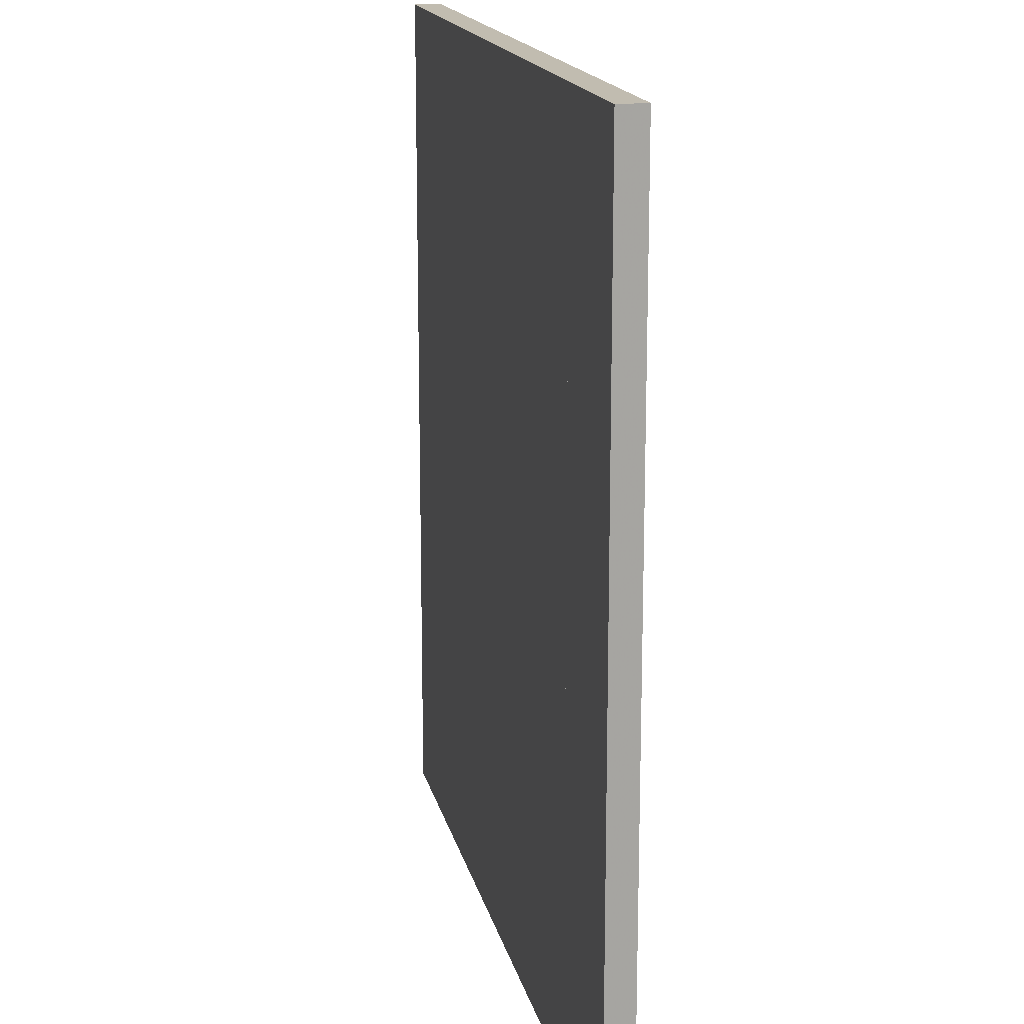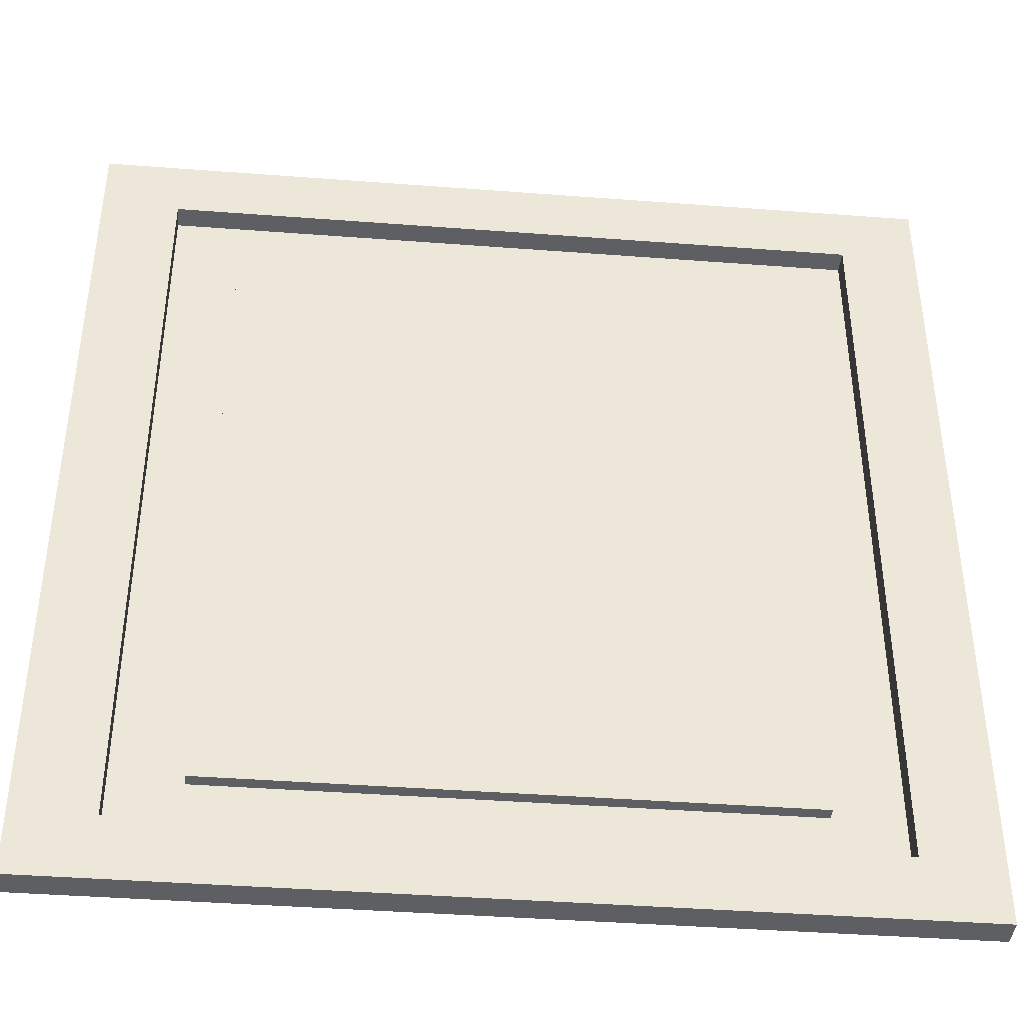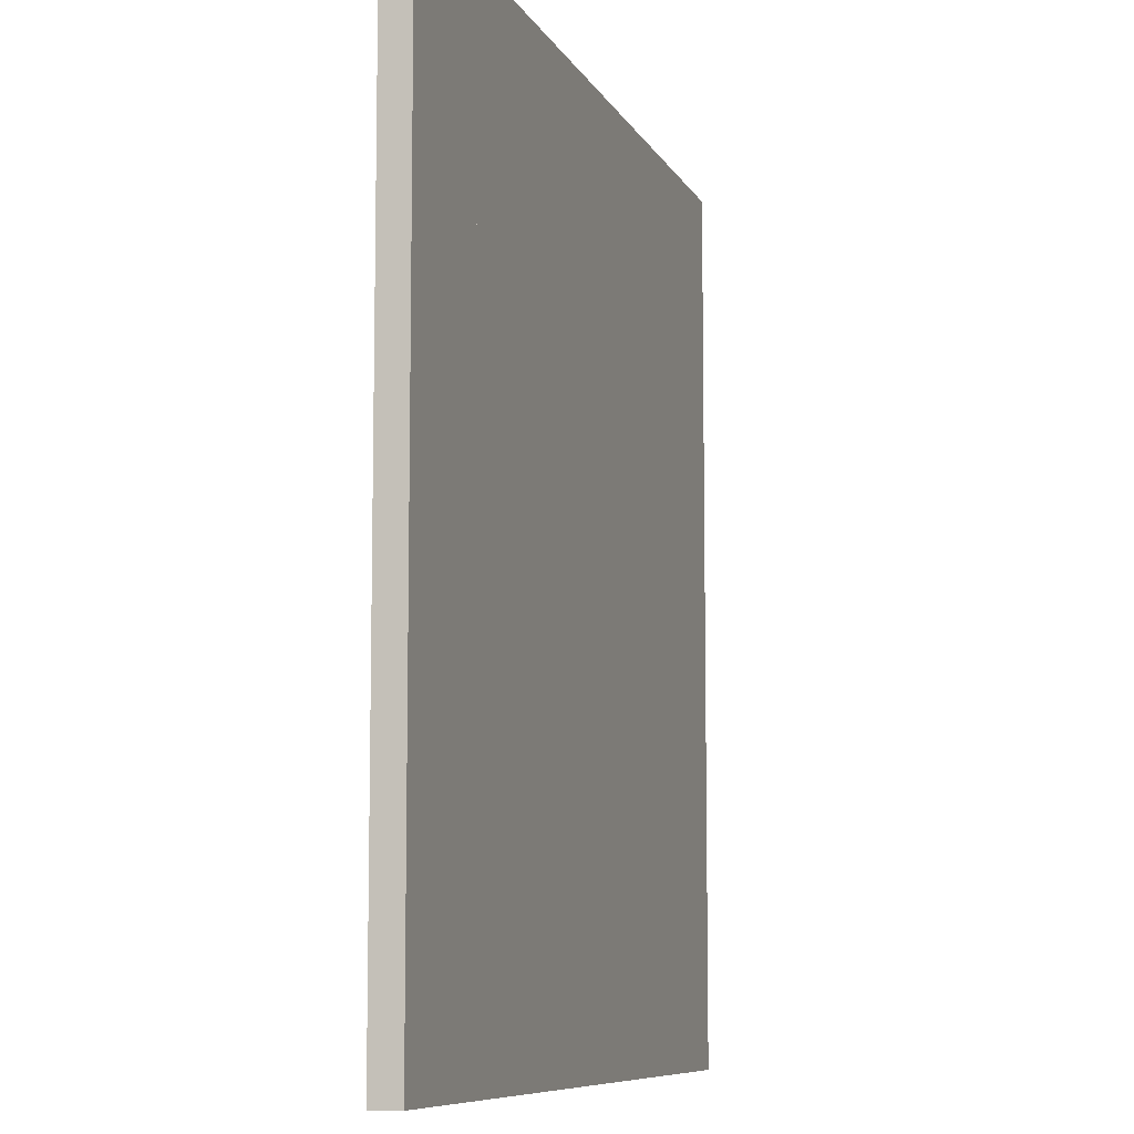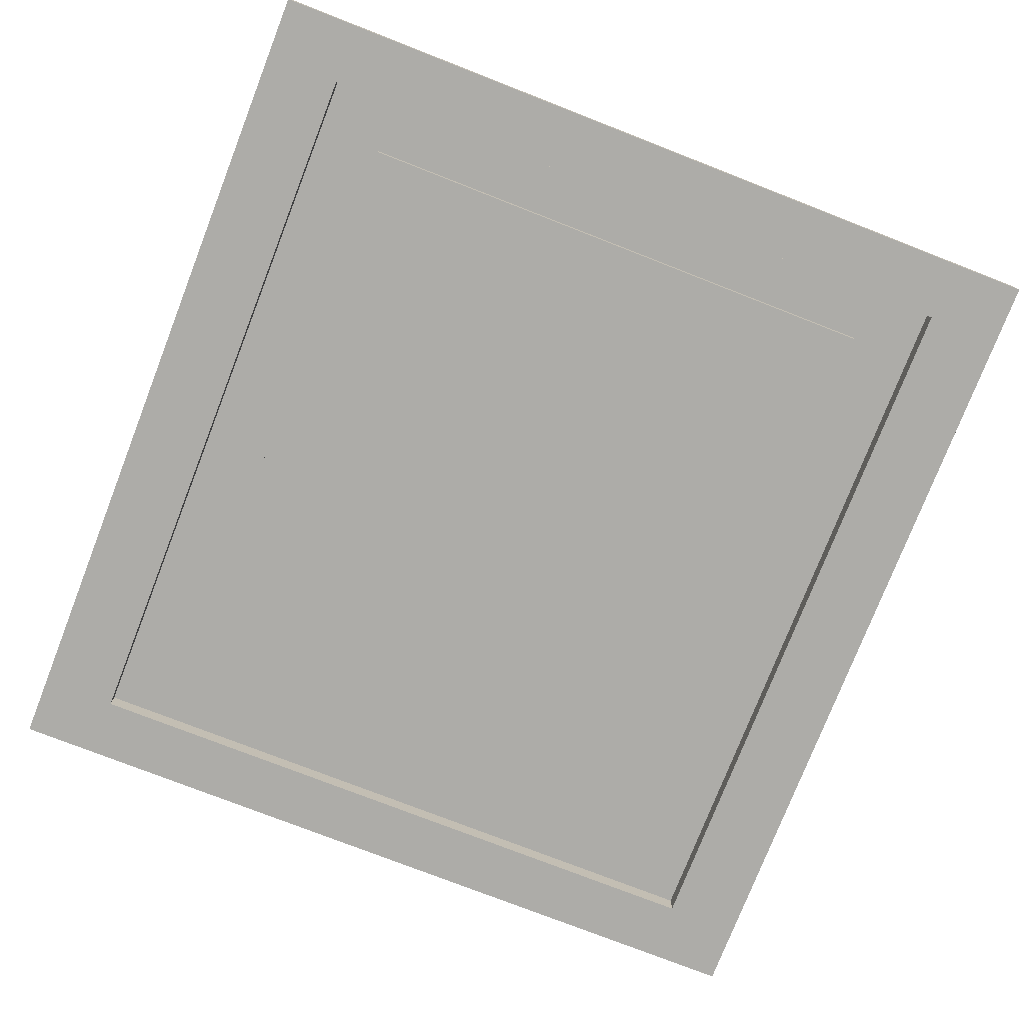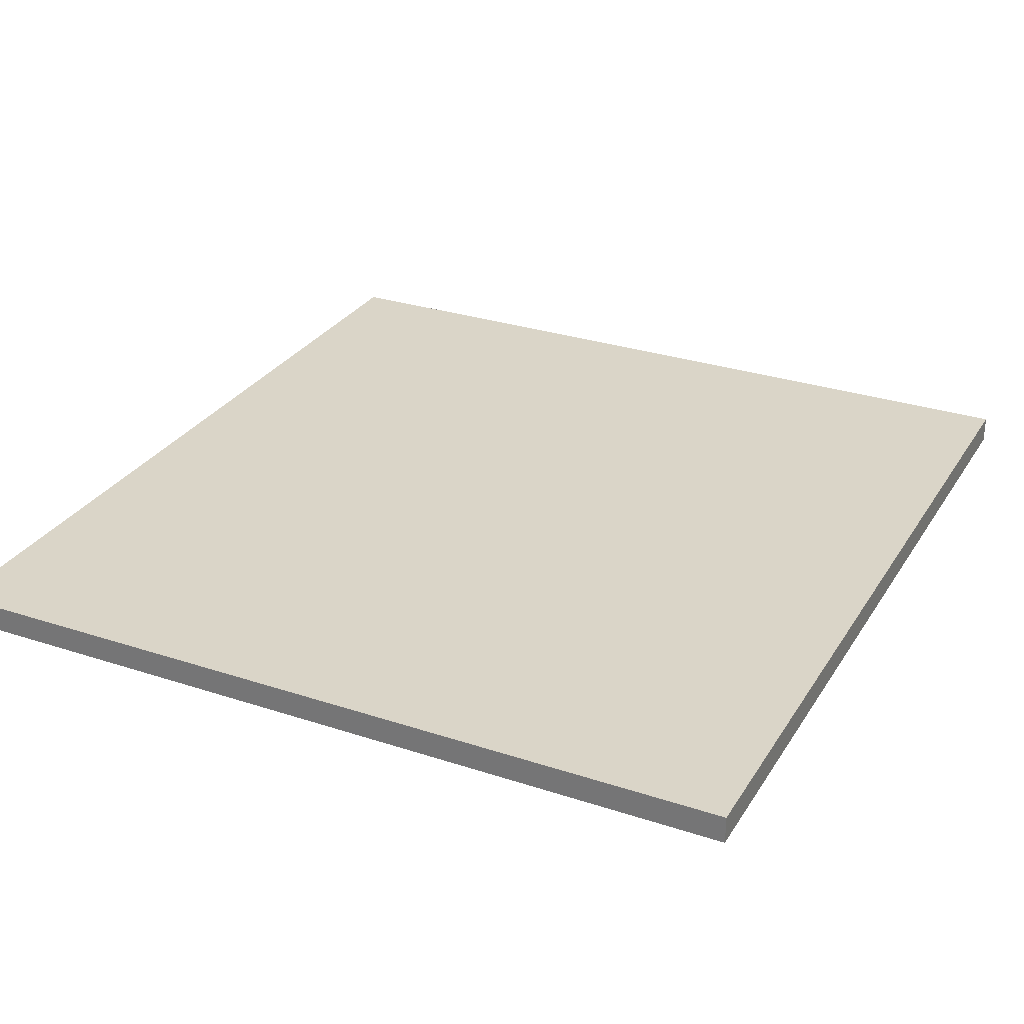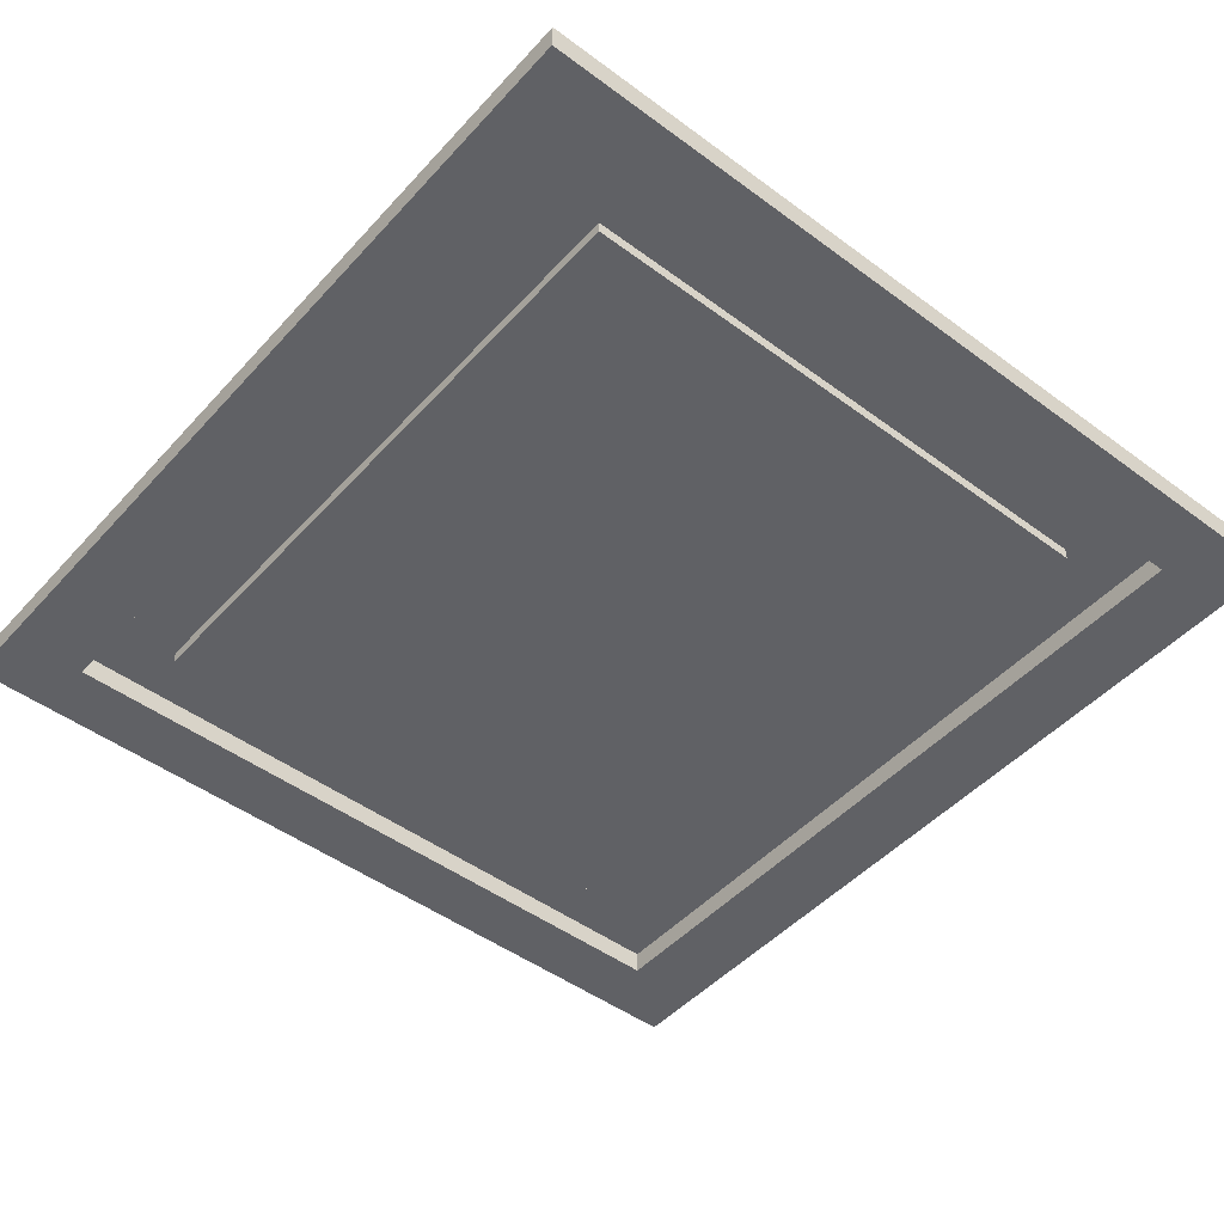
<metadata>
{"format":"obj","ext":"obj","renderer":"f3d","projection":"perspective","resolution":1024,"background":"white","views":[{"elev":16.5,"azim":-102.1,"up":"+Z"},{"elev":-41.0,"azim":-5.3,"up":"+Z"},{"elev":-8.4,"azim":107.1,"up":"+Z"},{"elev":-76.6,"azim":-21.3,"up":"+Y"},{"elev":29.1,"azim":26.1,"up":"+Y"},{"elev":-47.6,"azim":-39.8,"up":"+Y"}]}
</metadata>
<code>
v 149.4 19.66 126
v 149.4 18.95 126
v 217.6 19.66 126
v 217.6 18.95 126
v 217.6 19.66 126
v 149.4 18.95 126
v 149.4 18.95 126
v 217.6 19.66 126
v 217.6 18.95 126
v 217.6 19.66 126
v 149.4 18.95 126
v 149.4 19.66 126
v 217.6 18.95 126
v 217.6 18.95 44.54
v 217.6 19.66 126
v 217.6 19.66 44.54
v 217.6 19.66 126
v 217.6 18.95 44.54
v 217.6 18.95 44.54
v 217.6 19.66 126
v 217.6 19.66 44.54
v 217.6 19.66 126
v 217.6 18.95 44.54
v 217.6 18.95 126
v 149.4 18.95 44.54
v 149.4 19.66 44.54
v 217.6 18.95 44.54
v 217.6 19.66 44.54
v 217.6 18.95 44.54
v 149.4 19.66 44.54
v 149.4 19.66 44.54
v 217.6 18.95 44.54
v 217.6 19.66 44.54
v 217.6 18.95 44.54
v 149.4 19.66 44.54
v 149.4 18.95 44.54
v 149.4 18.95 44.54
v 149.4 18.95 126
v 149.4 19.66 44.54
v 149.4 19.66 126
v 149.4 19.66 44.54
v 149.4 18.95 126
v 149.4 18.95 126
v 149.4 19.66 44.54
v 149.4 19.66 126
v 149.4 19.66 44.54
v 149.4 18.95 126
v 149.4 18.95 44.54
v 217.6 19.66 44.54
v 149.4 19.66 44.54
v 217.6 19.66 126
v 149.4 19.66 126
v 217.6 19.66 126
v 149.4 19.66 44.54
v 149.4 19.66 44.54
v 217.6 19.66 126
v 149.4 19.66 126
v 217.6 19.66 126
v 149.4 19.66 44.54
v 217.6 19.66 44.54
v 123.3 20.73 23.33
v 223.3 20.73 39.86
v 243.7 20.73 23.33
v 243.7 20.73 147.2
v 243.7 20.73 23.33
v 223.3 20.73 39.86
v 223.3 20.73 130.7
v 243.7 20.73 147.2
v 223.3 20.73 39.86
v 143.6 20.73 130.7
v 243.7 20.73 147.2
v 223.3 20.73 130.7
v 123.3 20.73 147.2
v 143.6 20.73 39.86
v 123.3 20.73 23.33
v 223.3 20.73 39.86
v 123.3 20.73 23.33
v 143.6 20.73 39.86
v 143.6 20.73 130.7
v 143.6 20.73 39.86
v 123.3 20.73 147.2
v 243.7 20.73 147.2
v 143.6 20.73 130.7
v 123.3 20.73 147.2
v 123.3 20.73 147.2
v 143.6 20.73 130.7
v 243.7 20.73 147.2
v 123.3 20.73 147.2
v 143.6 20.73 39.86
v 143.6 20.73 130.7
v 143.6 20.73 39.86
v 123.3 20.73 23.33
v 223.3 20.73 39.86
v 123.3 20.73 23.33
v 143.6 20.73 39.86
v 123.3 20.73 147.2
v 223.3 20.73 130.7
v 243.7 20.73 147.2
v 143.6 20.73 130.7
v 223.3 20.73 39.86
v 243.7 20.73 147.2
v 223.3 20.73 130.7
v 223.3 20.73 39.86
v 243.7 20.73 23.33
v 243.7 20.73 147.2
v 243.7 20.73 23.33
v 223.3 20.73 39.86
v 123.3 20.73 23.33
v 123.3 20.73 23.33
v 123.3 16.81 23.33
v 243.7 20.73 23.33
v 243.7 16.81 23.33
v 243.7 20.73 23.33
v 123.3 16.81 23.33
v 123.3 16.81 23.33
v 243.7 20.73 23.33
v 243.7 16.81 23.33
v 243.7 20.73 23.33
v 123.3 16.81 23.33
v 123.3 20.73 23.33
v 123.3 16.81 147.2
v 123.3 16.81 23.33
v 123.3 20.73 147.2
v 123.3 20.73 23.33
v 123.3 20.73 147.2
v 123.3 16.81 23.33
v 123.3 16.81 23.33
v 123.3 20.73 147.2
v 123.3 20.73 23.33
v 123.3 20.73 147.2
v 123.3 16.81 23.33
v 123.3 16.81 147.2
v 123.3 16.81 147.2
v 123.3 20.73 147.2
v 243.7 16.81 147.2
v 243.7 20.73 147.2
v 243.7 16.81 147.2
v 123.3 20.73 147.2
v 123.3 20.73 147.2
v 243.7 16.81 147.2
v 243.7 20.73 147.2
v 243.7 16.81 147.2
v 123.3 20.73 147.2
v 123.3 16.81 147.2
v 243.7 16.81 23.33
v 243.7 16.81 147.2
v 243.7 20.73 23.33
v 243.7 20.73 147.2
v 243.7 20.73 23.33
v 243.7 16.81 147.2
v 243.7 16.81 147.2
v 243.7 20.73 23.33
v 243.7 20.73 147.2
v 243.7 20.73 23.33
v 243.7 16.81 147.2
v 243.7 16.81 23.33
v 123.3 16.81 23.33
v 232.7 16.81 32.2
v 243.7 16.81 23.33
v 243.7 16.81 147.2
v 243.7 16.81 23.33
v 232.7 16.81 32.2
v 232.7 16.81 138.3
v 243.7 16.81 147.2
v 232.7 16.81 32.2
v 134.2 16.81 138.3
v 243.7 16.81 147.2
v 232.7 16.81 138.3
v 123.3 16.81 147.2
v 134.2 16.81 32.2
v 123.3 16.81 23.33
v 232.7 16.81 32.2
v 123.3 16.81 23.33
v 134.2 16.81 32.2
v 134.2 16.81 138.3
v 134.2 16.81 32.2
v 123.3 16.81 147.2
v 243.7 16.81 147.2
v 134.2 16.81 138.3
v 123.3 16.81 147.2
v 123.3 16.81 147.2
v 134.2 16.81 138.3
v 243.7 16.81 147.2
v 123.3 16.81 147.2
v 134.2 16.81 32.2
v 134.2 16.81 138.3
v 134.2 16.81 32.2
v 123.3 16.81 23.33
v 232.7 16.81 32.2
v 123.3 16.81 23.33
v 134.2 16.81 32.2
v 123.3 16.81 147.2
v 232.7 16.81 138.3
v 243.7 16.81 147.2
v 134.2 16.81 138.3
v 232.7 16.81 32.2
v 243.7 16.81 147.2
v 232.7 16.81 138.3
v 232.7 16.81 32.2
v 243.7 16.81 23.33
v 243.7 16.81 147.2
v 243.7 16.81 23.33
v 232.7 16.81 32.2
v 123.3 16.81 23.33
v 232.7 16.81 138.3
v 232.7 16.81 32.2
v 232.7 20.02 138.3
v 232.7 20.02 32.2
v 232.7 20.02 138.3
v 232.7 16.81 32.2
v 232.7 16.81 32.2
v 232.7 20.02 138.3
v 232.7 20.02 32.2
v 232.7 20.02 138.3
v 232.7 16.81 32.2
v 232.7 16.81 138.3
v 134.2 20.02 138.3
v 134.2 16.81 138.3
v 232.7 20.02 138.3
v 232.7 16.81 138.3
v 232.7 20.02 138.3
v 134.2 16.81 138.3
v 134.2 16.81 138.3
v 232.7 20.02 138.3
v 232.7 16.81 138.3
v 232.7 20.02 138.3
v 134.2 16.81 138.3
v 134.2 20.02 138.3
v 134.2 16.81 32.2
v 134.2 20.02 32.2
v 232.7 16.81 32.2
v 232.7 20.02 32.2
v 232.7 16.81 32.2
v 134.2 20.02 32.2
v 134.2 20.02 32.2
v 232.7 16.81 32.2
v 232.7 20.02 32.2
v 232.7 16.81 32.2
v 134.2 20.02 32.2
v 134.2 16.81 32.2
v 134.2 16.81 32.2
v 134.2 16.81 138.3
v 134.2 20.02 32.2
v 134.2 20.02 138.3
v 134.2 20.02 32.2
v 134.2 16.81 138.3
v 134.2 16.81 138.3
v 134.2 20.02 32.2
v 134.2 20.02 138.3
v 134.2 20.02 32.2
v 134.2 16.81 138.3
v 134.2 16.81 32.2
v 143.6 18.95 130.7
v 143.6 18.95 39.86
v 143.6 20.73 130.7
v 143.6 20.73 39.86
v 143.6 20.73 130.7
v 143.6 18.95 39.86
v 143.6 18.95 39.86
v 143.6 20.73 130.7
v 143.6 20.73 39.86
v 143.6 20.73 130.7
v 143.6 18.95 39.86
v 143.6 18.95 130.7
v 223.3 20.73 39.86
v 143.6 20.73 39.86
v 223.3 20.73 130.7
v 143.6 20.73 130.7
v 223.3 20.73 130.7
v 143.6 20.73 39.86
v 143.6 20.73 39.86
v 223.3 20.73 130.7
v 143.6 20.73 130.7
v 223.3 20.73 130.7
v 143.6 20.73 39.86
v 223.3 20.73 39.86
v 143.6 20.73 39.86
v 143.6 18.95 39.86
v 223.3 20.73 39.86
v 223.3 18.95 39.86
v 223.3 20.73 39.86
v 143.6 18.95 39.86
v 143.6 18.95 39.86
v 223.3 20.73 39.86
v 223.3 18.95 39.86
v 223.3 20.73 39.86
v 143.6 18.95 39.86
v 143.6 20.73 39.86
v 143.6 18.95 39.86
v 217.6 18.95 44.54
v 223.3 18.95 39.86
v 223.3 18.95 130.7
v 223.3 18.95 39.86
v 217.6 18.95 44.54
v 217.6 18.95 126
v 223.3 18.95 130.7
v 217.6 18.95 44.54
v 149.4 18.95 126
v 223.3 18.95 130.7
v 217.6 18.95 126
v 143.6 18.95 130.7
v 149.4 18.95 44.54
v 143.6 18.95 39.86
v 217.6 18.95 44.54
v 143.6 18.95 39.86
v 149.4 18.95 44.54
v 149.4 18.95 126
v 149.4 18.95 44.54
v 143.6 18.95 130.7
v 223.3 18.95 130.7
v 149.4 18.95 126
v 143.6 18.95 130.7
v 143.6 18.95 130.7
v 149.4 18.95 126
v 223.3 18.95 130.7
v 143.6 18.95 130.7
v 149.4 18.95 44.54
v 149.4 18.95 126
v 149.4 18.95 44.54
v 143.6 18.95 39.86
v 217.6 18.95 44.54
v 143.6 18.95 39.86
v 149.4 18.95 44.54
v 143.6 18.95 130.7
v 217.6 18.95 126
v 223.3 18.95 130.7
v 149.4 18.95 126
v 217.6 18.95 44.54
v 223.3 18.95 130.7
v 217.6 18.95 126
v 217.6 18.95 44.54
v 223.3 18.95 39.86
v 223.3 18.95 130.7
v 223.3 18.95 39.86
v 217.6 18.95 44.54
v 143.6 18.95 39.86
v 143.6 18.95 130.7
v 143.6 20.73 130.7
v 223.3 18.95 130.7
v 223.3 20.73 130.7
v 223.3 18.95 130.7
v 143.6 20.73 130.7
v 143.6 20.73 130.7
v 223.3 18.95 130.7
v 223.3 20.73 130.7
v 223.3 18.95 130.7
v 143.6 20.73 130.7
v 143.6 18.95 130.7
v 223.3 18.95 39.86
v 223.3 18.95 130.7
v 223.3 20.73 39.86
v 223.3 20.73 130.7
v 223.3 20.73 39.86
v 223.3 18.95 130.7
v 223.3 18.95 130.7
v 223.3 20.73 39.86
v 223.3 20.73 130.7
v 223.3 20.73 39.86
v 223.3 18.95 130.7
v 223.3 18.95 39.86
v 149.4 18.95 44.54
v 218.5 18.95 126
v 218.5 18.95 44.54
v 218.5 18.95 126
v 149.4 18.95 44.54
v 149.4 18.95 126
v 218.5 18.95 44.54
v 218.5 18.95 126
v 149.4 18.95 44.54
v 149.4 18.95 126
v 149.4 18.95 44.54
v 218.5 18.95 126
g picture meninas
f 1 2 3
f 4 5 6
f 7 8 9
f 10 11 12
f 13 14 15
f 16 17 18
f 19 20 21
f 22 23 24
f 25 26 27
f 28 29 30
f 31 32 33
f 34 35 36
f 37 38 39
f 40 41 42
f 43 44 45
f 46 47 48
f 49 50 51
f 52 53 54
f 55 56 57
f 58 59 60
f 61 62 63
f 64 65 66
f 67 68 69
f 70 71 72
f 73 74 75
f 76 77 78
f 79 80 81
f 82 83 84
f 85 86 87
f 88 89 90
f 91 92 93
f 94 95 96
f 97 98 99
f 100 101 102
f 103 104 105
f 106 107 108
f 109 110 111
f 112 113 114
f 115 116 117
f 118 119 120
f 121 122 123
f 124 125 126
f 127 128 129
f 130 131 132
f 133 134 135
f 136 137 138
f 139 140 141
f 142 143 144
f 145 146 147
f 148 149 150
f 151 152 153
f 154 155 156
f 157 158 159
f 160 161 162
f 163 164 165
f 166 167 168
f 169 170 171
f 172 173 174
f 175 176 177
f 178 179 180
f 181 182 183
f 184 185 186
f 187 188 189
f 190 191 192
f 193 194 195
f 196 197 198
f 199 200 201
f 202 203 204
f 205 206 207
f 208 209 210
f 211 212 213
f 214 215 216
f 217 218 219
f 220 221 222
f 223 224 225
f 226 227 228
f 229 230 231
f 232 233 234
f 235 236 237
f 238 239 240
f 241 242 243
f 244 245 246
f 247 248 249
f 250 251 252
f 253 254 255
f 256 257 258
f 259 260 261
f 262 263 264
f 265 266 267
f 268 269 270
f 271 272 273
f 274 275 276
f 277 278 279
f 280 281 282
f 283 284 285
f 286 287 288
f 289 290 291
f 292 293 294
f 295 296 297
f 298 299 300
f 301 302 303
f 304 305 306
f 307 308 309
f 310 311 312
f 313 314 315
f 316 317 318
f 319 320 321
f 322 323 324
f 325 326 327
f 328 329 330
f 331 332 333
f 334 335 336
f 337 338 339
f 340 341 342
f 343 344 345
f 346 347 348
f 349 350 351
f 352 353 354
f 355 356 357
f 358 359 360
f 361 362 363
f 364 365 366
f 367 368 369
f 370 371 372

</code>
